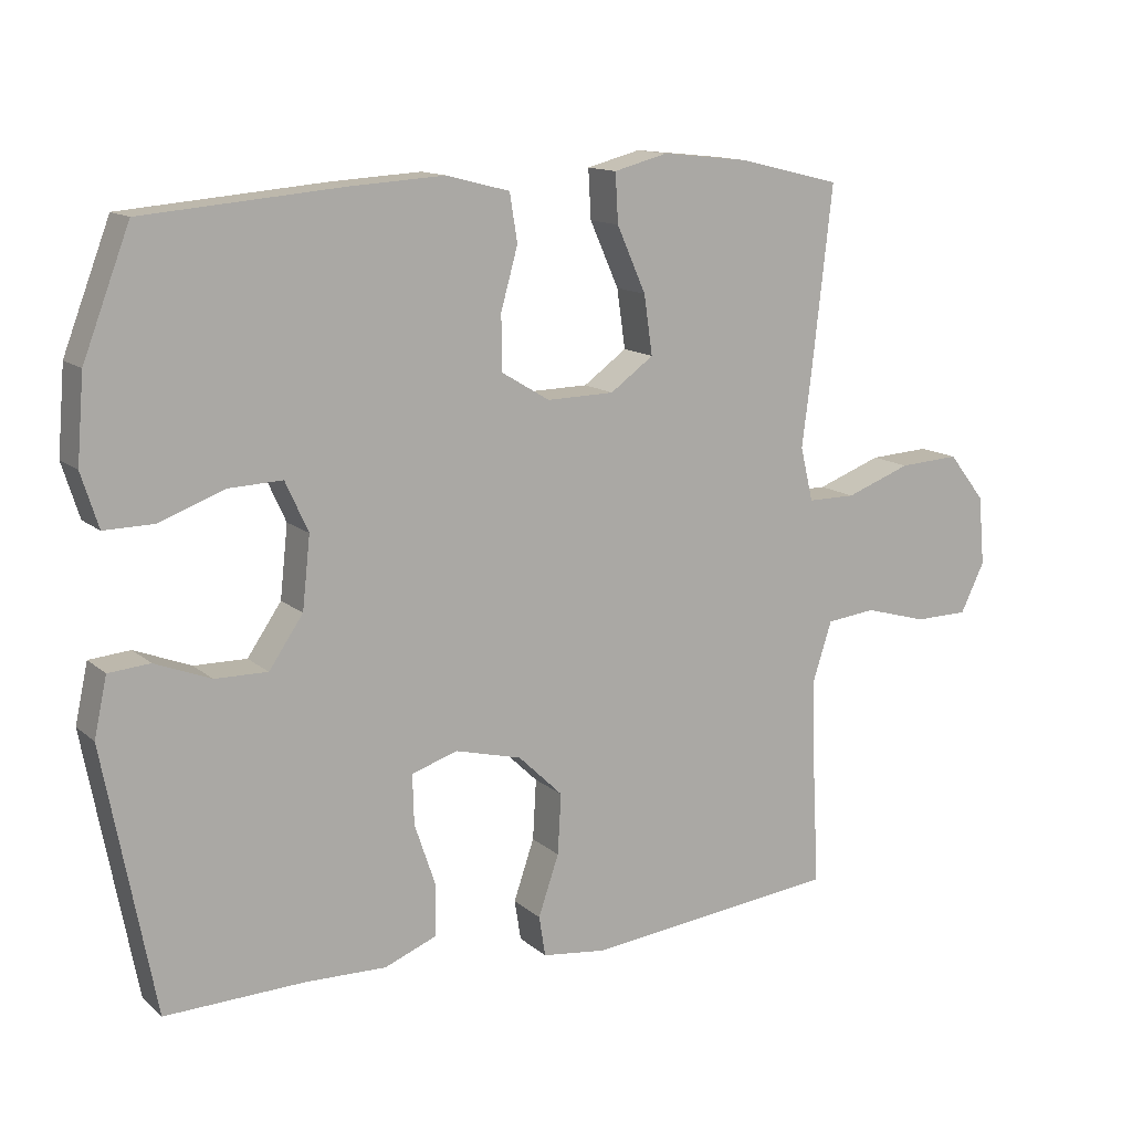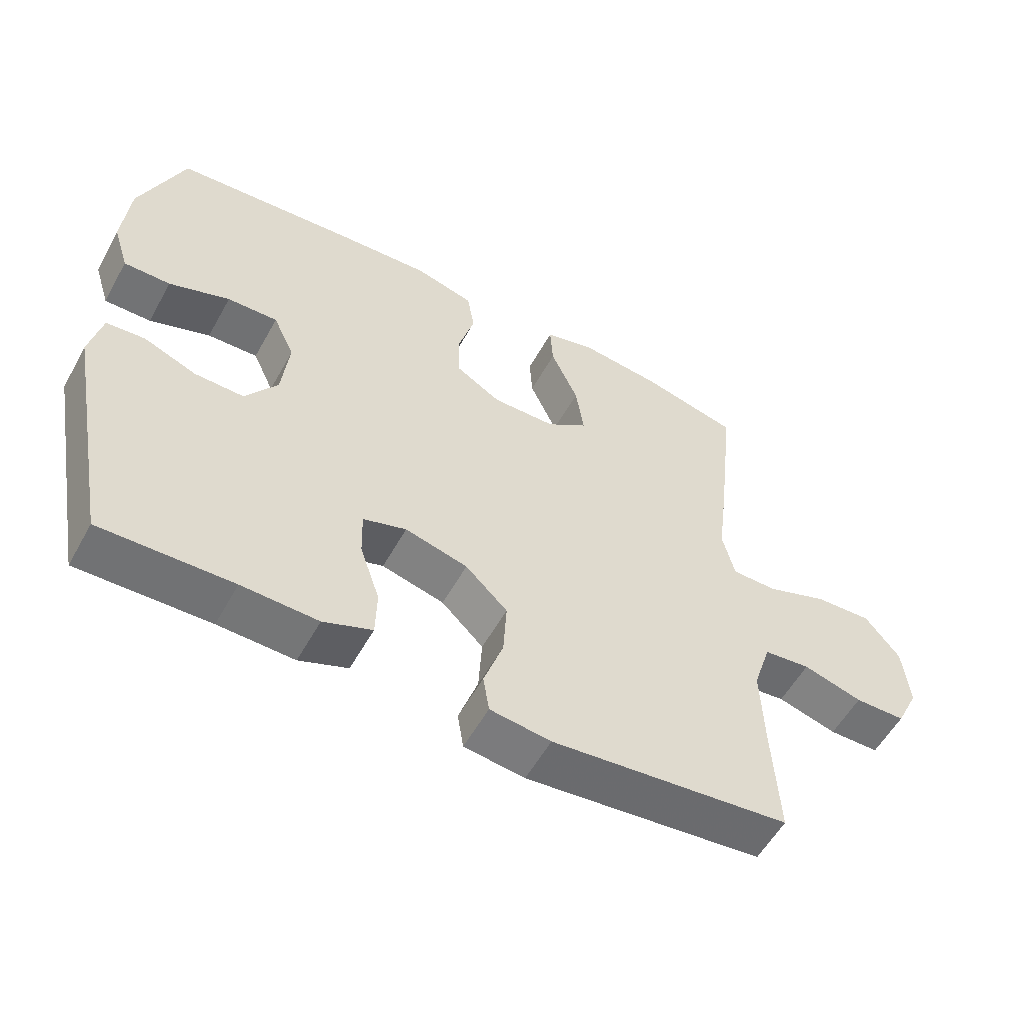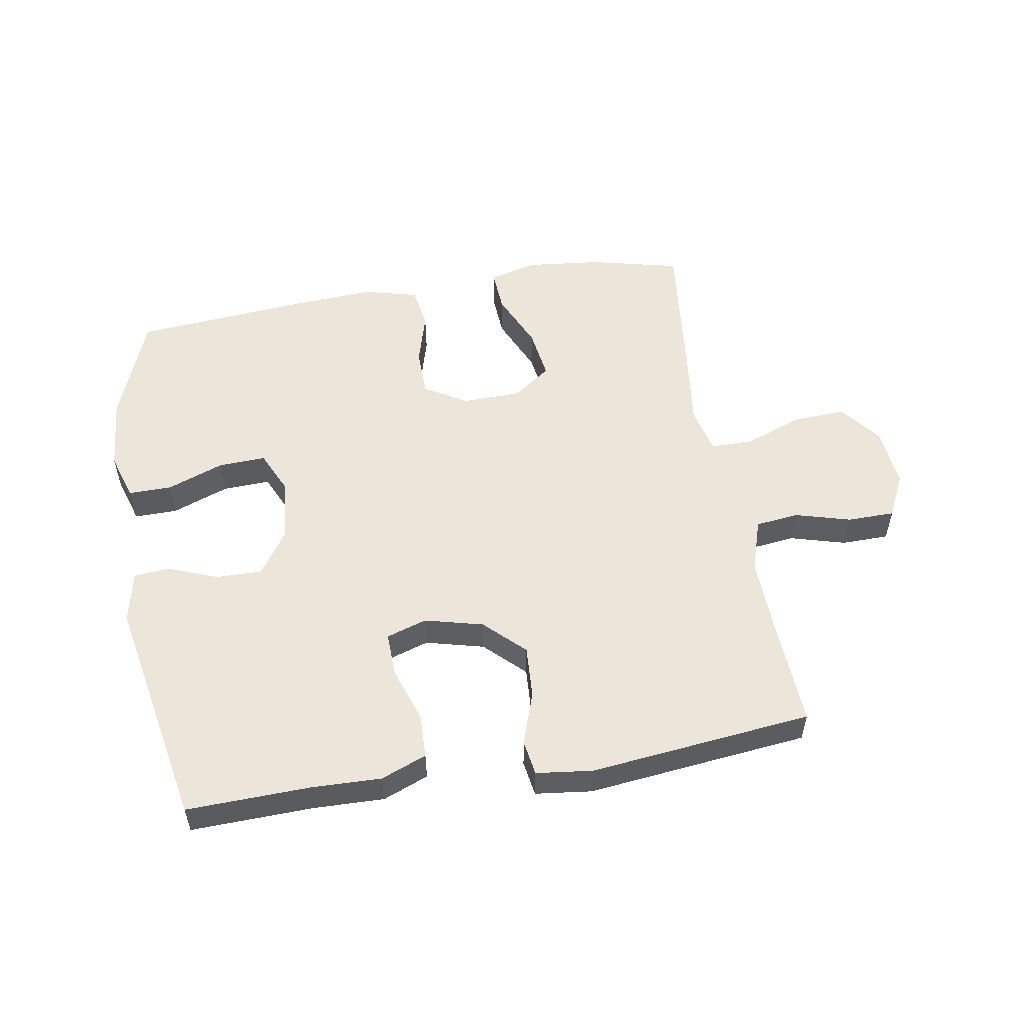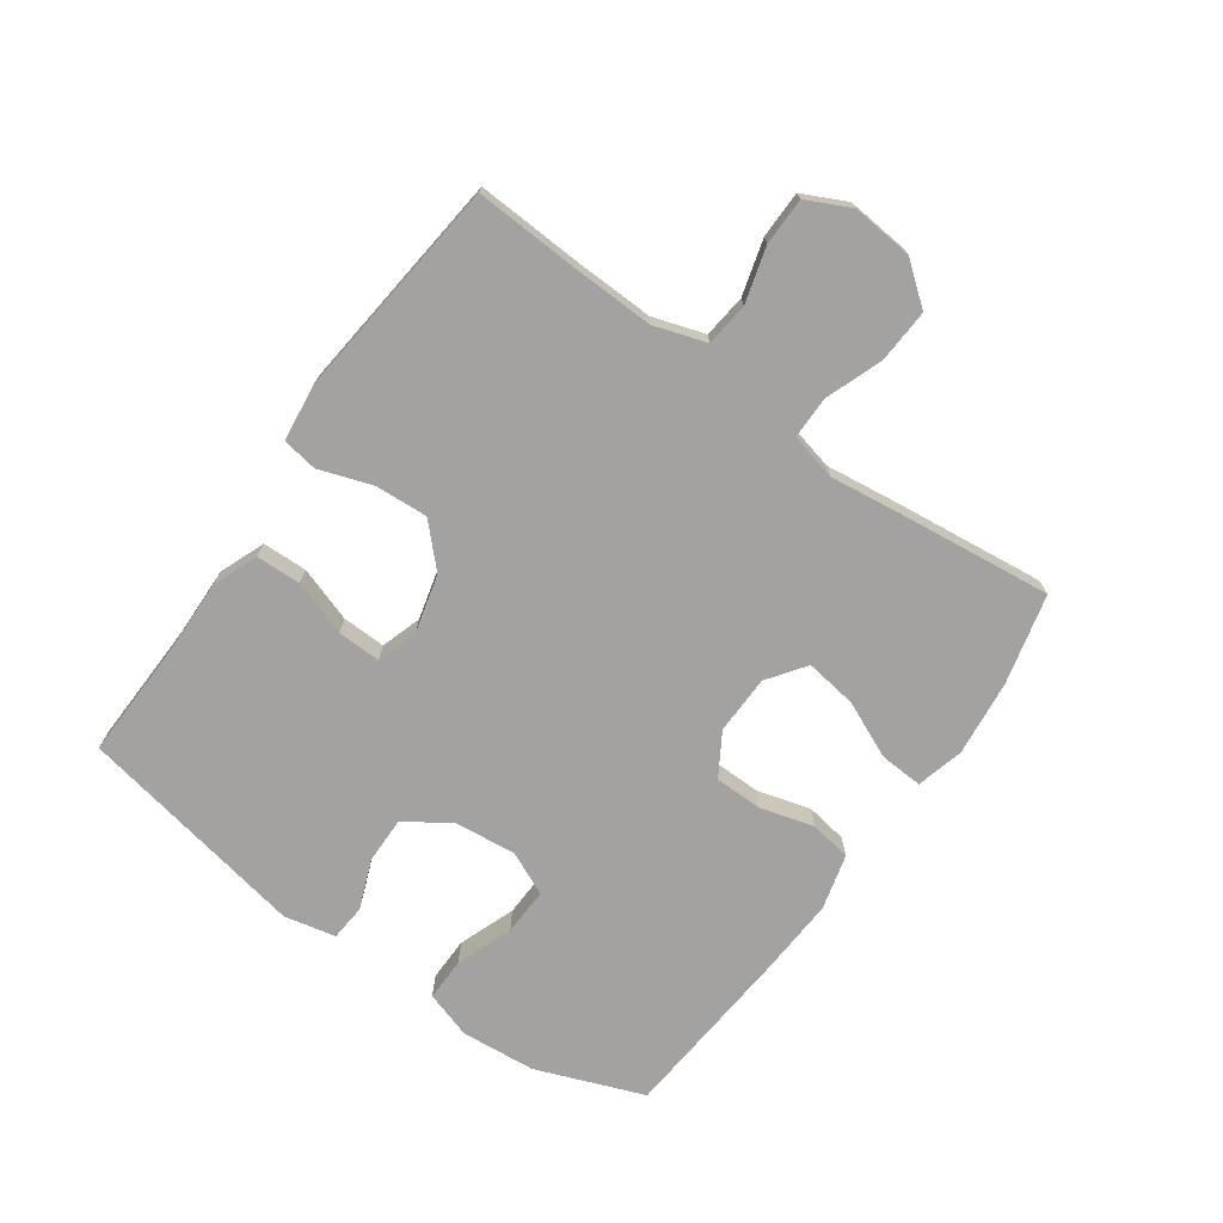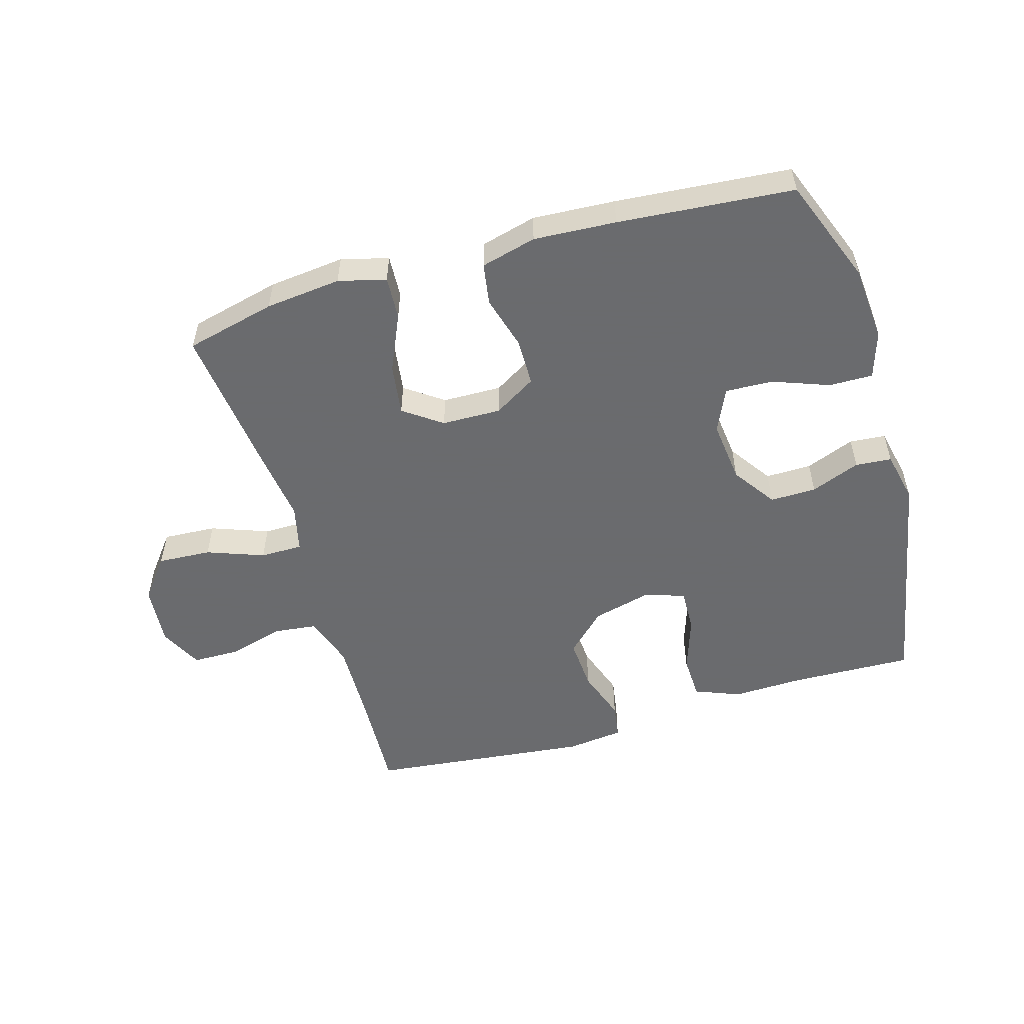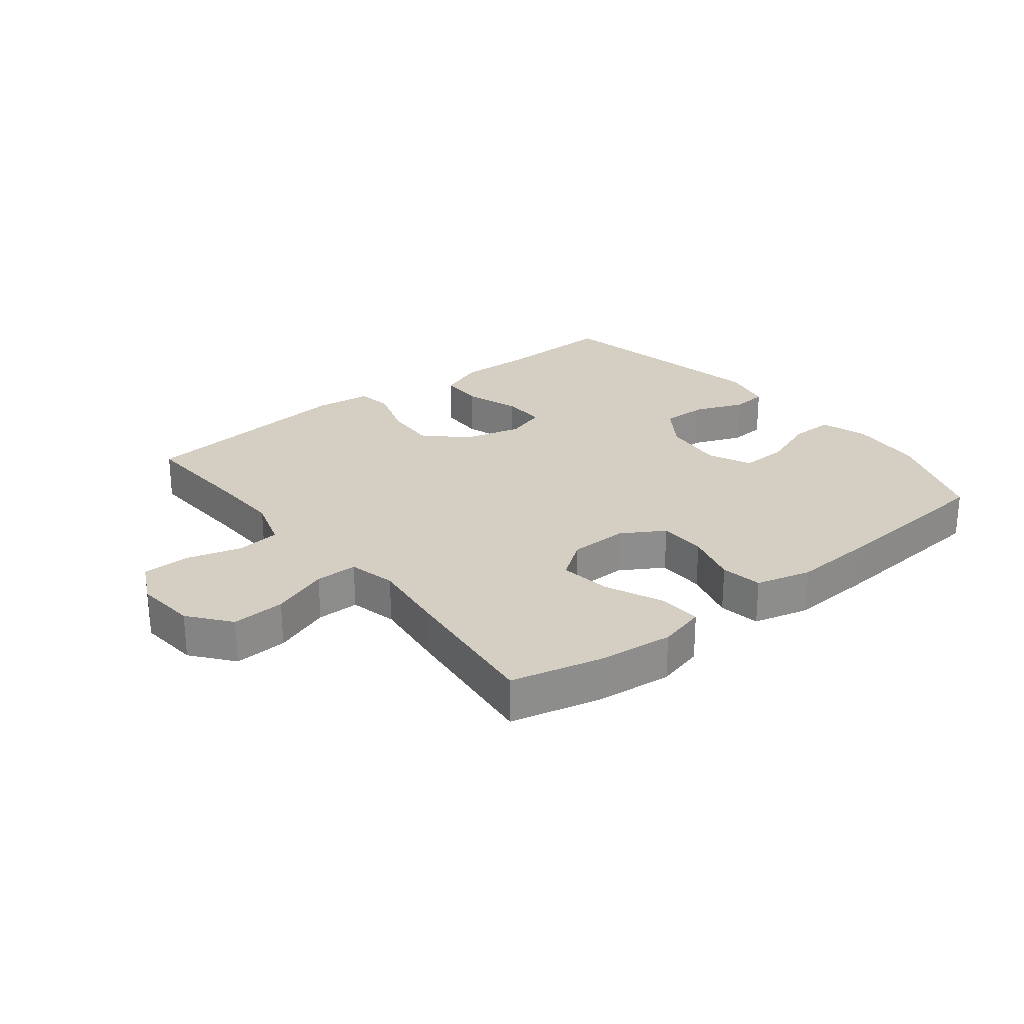
<metadata>
{"format":"obj","ext":"obj","renderer":"f3d","projection":"perspective","resolution":1024,"background":"white","views":[{"elev":13.3,"azim":150.5,"up":"+Z"},{"elev":-56.1,"azim":151.2,"up":"+Z"},{"elev":54.2,"azim":170.4,"up":"+Y"},{"elev":-72.7,"azim":-125.3,"up":"+Y"},{"elev":-53.3,"azim":16.4,"up":"+Y"},{"elev":25.8,"azim":-38.4,"up":"+Y"}]}
</metadata>
<code>
v 0.5 0.07 0.5
v 0.566 0.07 0.327
v 0.576 0.07 0.207
v 0.552 0.07 0.131
v 0.482 0.07 0.132
v 0.391 0.07 0.166
v 0.315 0.07 0.169
v 0.283 0.07 0.099
v 0.294 0.07 -0.002
v 0.342 0.07 -0.072
v 0.416 0.07 -0.071
v 0.495 0.07 -0.04
v 0.553 0.07 -0.045
v 0.571 0.07 -0.128
v 0.5 0.07 -0.5
v 0.303 0.07 -0.494
v 0.189 0.07 -0.497
v 0.116 0.07 -0.468
v 0.114 0.07 -0.396
v 0.144 0.07 -0.307
v 0.146 0.07 -0.237
v 0.081 0.07 -0.216
v -0.013 0.07 -0.24
v -0.076 0.07 -0.301
v -0.071 0.07 -0.386
v -0.042 0.07 -0.471
v -0.051 0.07 -0.528
v -0.142 0.07 -0.539
v -0.5 0.07 -0.5
v -0.491 0.07 -0.328
v -0.487 0.07 -0.201
v -0.514 0.07 -0.117
v -0.584 0.07 -0.109
v -0.673 0.07 -0.134
v -0.749 0.07 -0.133
v -0.783 0.07 -0.063
v -0.774 0.07 0.035
v -0.722 0.07 0.101
v -0.636 0.07 0.096
v -0.544 0.07 0.062
v -0.476 0.07 0.062
v -0.458 0.07 0.138
v -0.473 0.07 0.258
v -0.5 0.07 0.5
v -0.355 0.07 0.535
v -0.233 0.07 0.548
v -0.157 0.07 0.528
v -0.161 0.07 0.459
v -0.202 0.07 0.367
v -0.214 0.07 0.284
v -0.153 0.07 0.24
v -0.058 0.07 0.238
v 0.01 0.07 0.279
v 0.011 0.07 0.356
v -0.013 0.07 0.442
v -0.002 0.07 0.509
v 0.087 0.07 0.532
v 0.219 0.07 0.524
v 0.5 0 0.5
v 0.566 0 0.327
v 0.576 0 0.207
v 0.552 0 0.131
v 0.482 0 0.132
v 0.391 0 0.166
v 0.315 0 0.169
v 0.283 0 0.099
v 0.294 0 -0.002
v 0.342 0 -0.072
v 0.416 0 -0.071
v 0.495 0 -0.04
v 0.553 0 -0.045
v 0.571 0 -0.128
v 0.5 0 -0.5
v 0.303 0 -0.494
v 0.189 0 -0.497
v 0.116 0 -0.468
v 0.114 0 -0.396
v 0.144 0 -0.307
v 0.146 0 -0.237
v 0.081 0 -0.216
v -0.013 0 -0.24
v -0.076 0 -0.301
v -0.071 0 -0.386
v -0.042 0 -0.471
v -0.051 0 -0.528
v -0.142 0 -0.539
v -0.5 0 -0.5
v -0.491 0 -0.328
v -0.487 0 -0.201
v -0.514 0 -0.117
v -0.584 0 -0.109
v -0.673 0 -0.134
v -0.749 0 -0.133
v -0.783 0 -0.063
v -0.774 0 0.035
v -0.722 0 0.101
v -0.636 0 0.096
v -0.544 0 0.062
v -0.476 0 0.062
v -0.458 0 0.138
v -0.473 0 0.258
v -0.5 0 0.5
v -0.355 0 0.535
v -0.233 0 0.548
v -0.157 0 0.528
v -0.161 0 0.459
v -0.202 0 0.367
v -0.214 0 0.284
v -0.153 0 0.24
v -0.058 0 0.238
v 0.01 0 0.279
v 0.011 0 0.356
v -0.013 0 0.442
v -0.002 0 0.509
v 0.087 0 0.532
v 0.219 0 0.524
f 4 5 6
f 3 4 6
f 2 3 6
f 1 2 6
f 58 1 6
f 57 58 6
f 56 57 6
f 55 56 6
f 54 55 6
f 53 54 6 7
f 52 53 7 8
f 51 52 8 9
f 47 48 49
f 46 47 49
f 45 46 49
f 44 45 49
f 43 44 49
f 42 43 49
f 41 42 49 50
f 38 39 40
f 37 38 40
f 36 37 40
f 35 36 40
f 34 35 40
f 33 34 40
f 32 33 40 41
f 41 50 51
f 32 41 51
f 31 32 51
f 28 29 30
f 27 28 30
f 26 27 30
f 25 26 30
f 30 31 51
f 25 30 51
f 24 25 51
f 18 19 20
f 17 18 20
f 16 17 20
f 16 20 21
f 15 16 21
f 14 15 21
f 13 14 21
f 12 13 21
f 11 12 21
f 10 11 21 22
f 10 22 23
f 9 10 23
f 51 9 23
f 23 24 51
f 64 63 62
f 64 62 61
f 64 61 60
f 64 60 59
f 64 59 116
f 64 116 115
f 64 115 114
f 64 114 113
f 64 113 112
f 65 64 112 111
f 66 65 111 110
f 67 66 110 109
f 107 106 105
f 107 105 104
f 107 104 103
f 107 103 102
f 107 102 101
f 107 101 100
f 108 107 100 99
f 98 97 96
f 98 96 95
f 98 95 94
f 98 94 93
f 98 93 92
f 98 92 91
f 99 98 91 90
f 109 108 99
f 109 99 90
f 109 90 89
f 88 87 86
f 88 86 85
f 88 85 84
f 88 84 83
f 109 89 88
f 109 88 83
f 109 83 82
f 78 77 76
f 78 76 75
f 78 75 74
f 79 78 74
f 79 74 73
f 79 73 72
f 79 72 71
f 79 71 70
f 79 70 69
f 80 79 69 68
f 81 80 68
f 81 68 67
f 81 67 109
f 109 82 81
f 1 59 60 2
f 2 60 61 3
f 3 61 62 4
f 4 62 63 5
f 5 63 64 6
f 6 64 65 7
f 7 65 66 8
f 8 66 67 9
f 9 67 68 10
f 10 68 69 11
f 11 69 70 12
f 12 70 71 13
f 13 71 72 14
f 14 72 73 15
f 15 73 74 16
f 16 74 75 17
f 17 75 76 18
f 18 76 77 19
f 19 77 78 20
f 20 78 79 21
f 21 79 80 22
f 22 80 81 23
f 23 81 82 24
f 24 82 83 25
f 25 83 84 26
f 26 84 85 27
f 27 85 86 28
f 28 86 87 29
f 29 87 88 30
f 30 88 89 31
f 31 89 90 32
f 32 90 91 33
f 33 91 92 34
f 34 92 93 35
f 35 93 94 36
f 36 94 95 37
f 37 95 96 38
f 38 96 97 39
f 39 97 98 40
f 40 98 99 41
f 41 99 100 42
f 42 100 101 43
f 43 101 102 44
f 44 102 103 45
f 45 103 104 46
f 46 104 105 47
f 47 105 106 48
f 48 106 107 49
f 49 107 108 50
f 50 108 109 51
f 51 109 110 52
f 52 110 111 53
f 53 111 112 54
f 54 112 113 55
f 55 113 114 56
f 56 114 115 57
f 57 115 116 58
f 58 116 59 1

</code>
